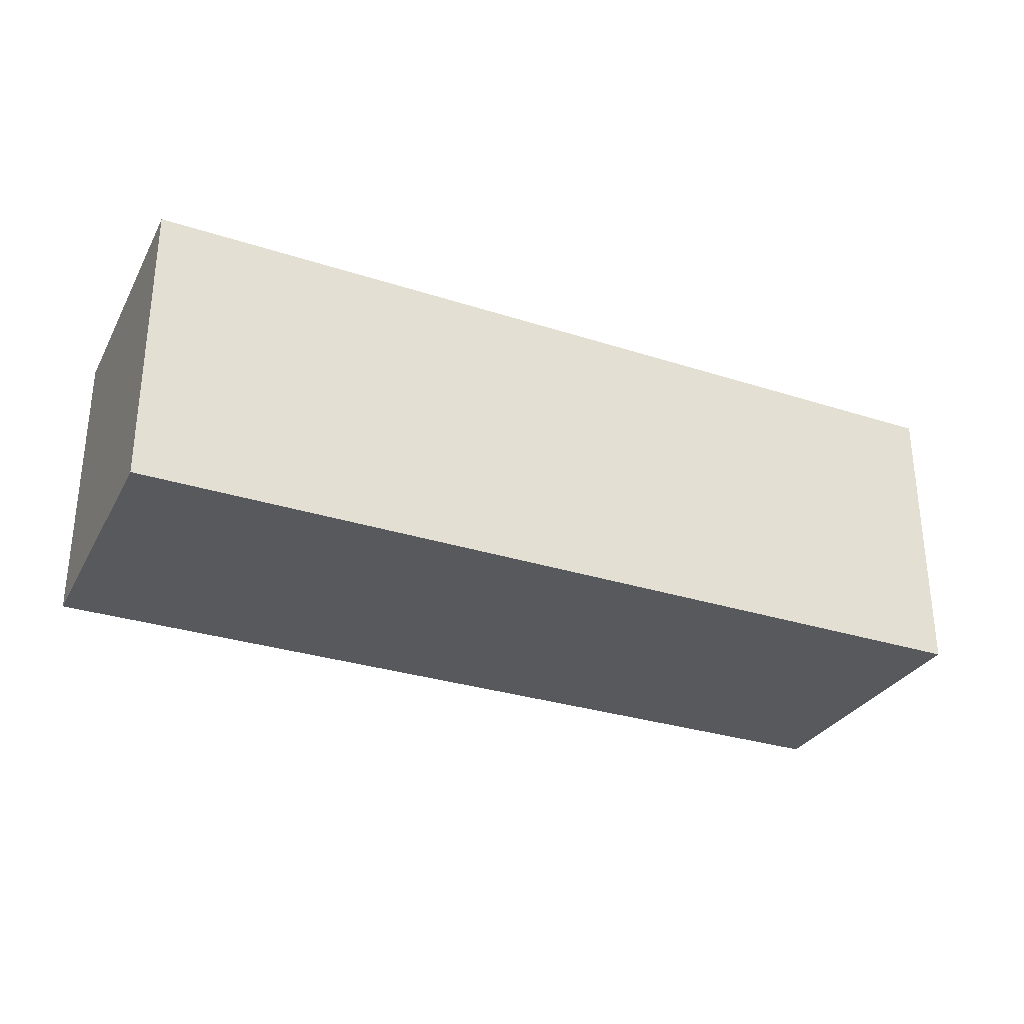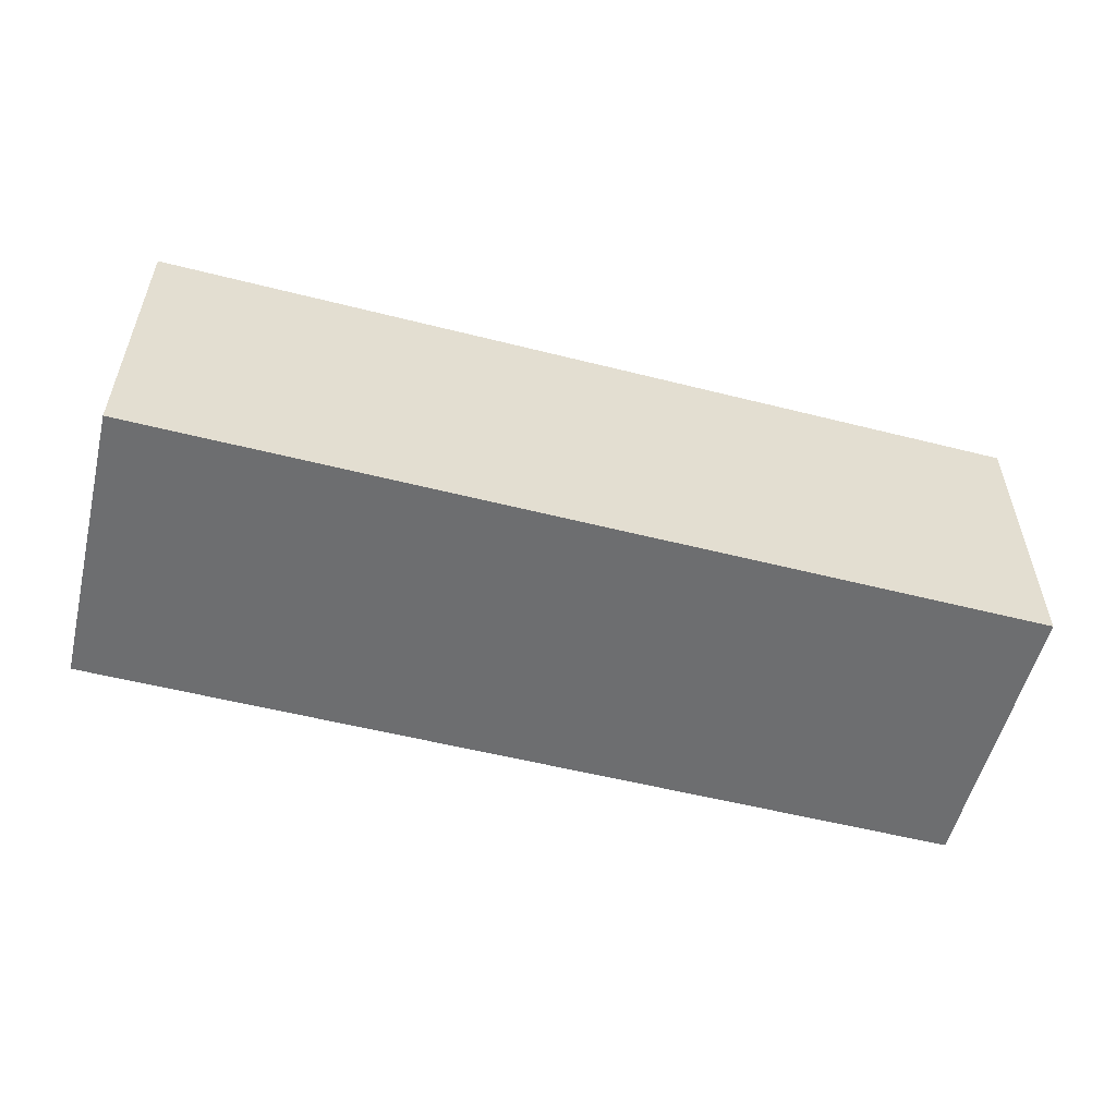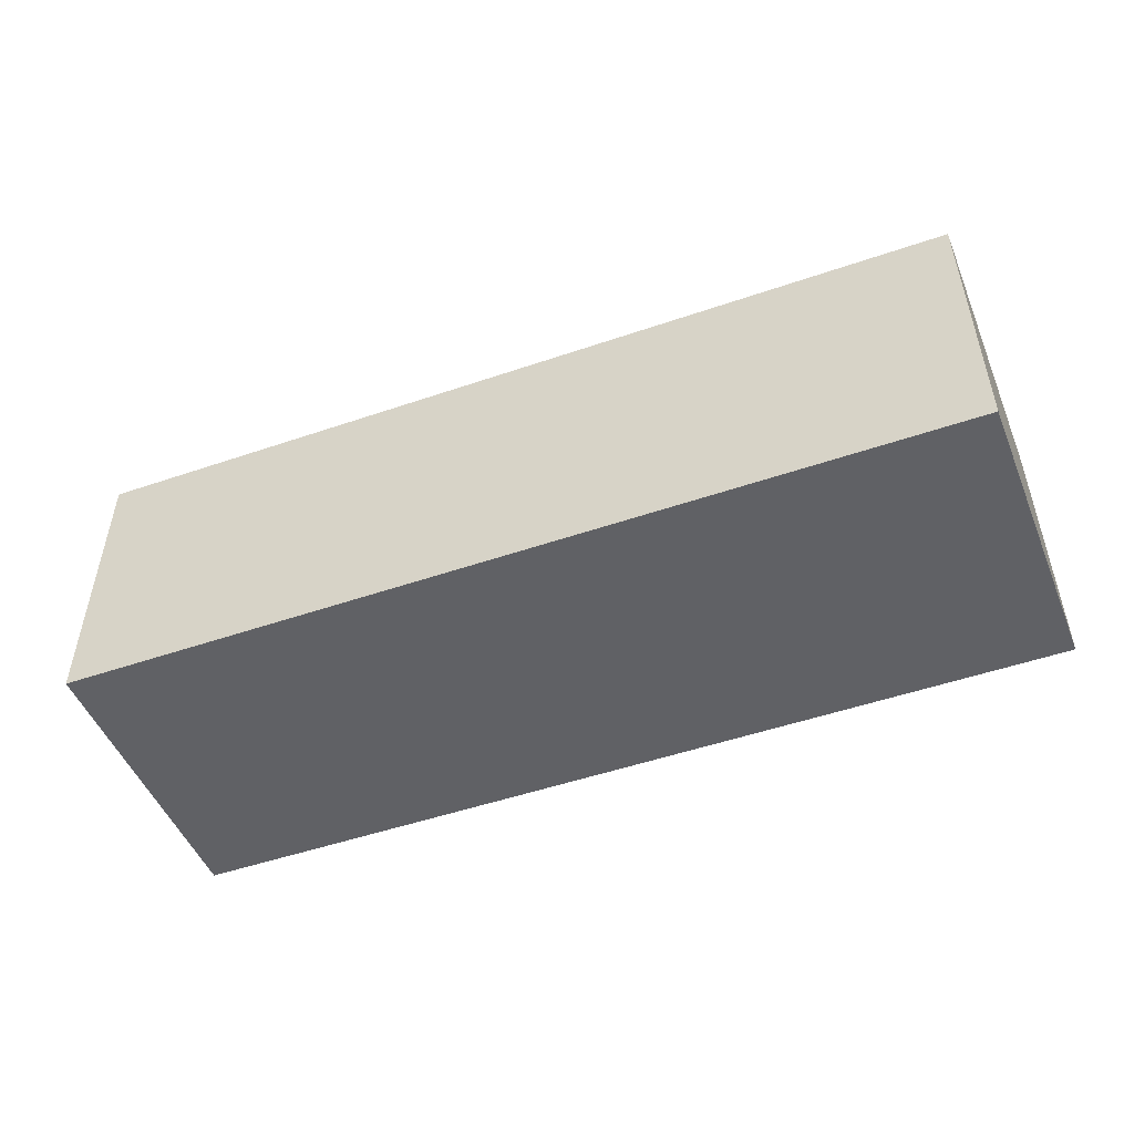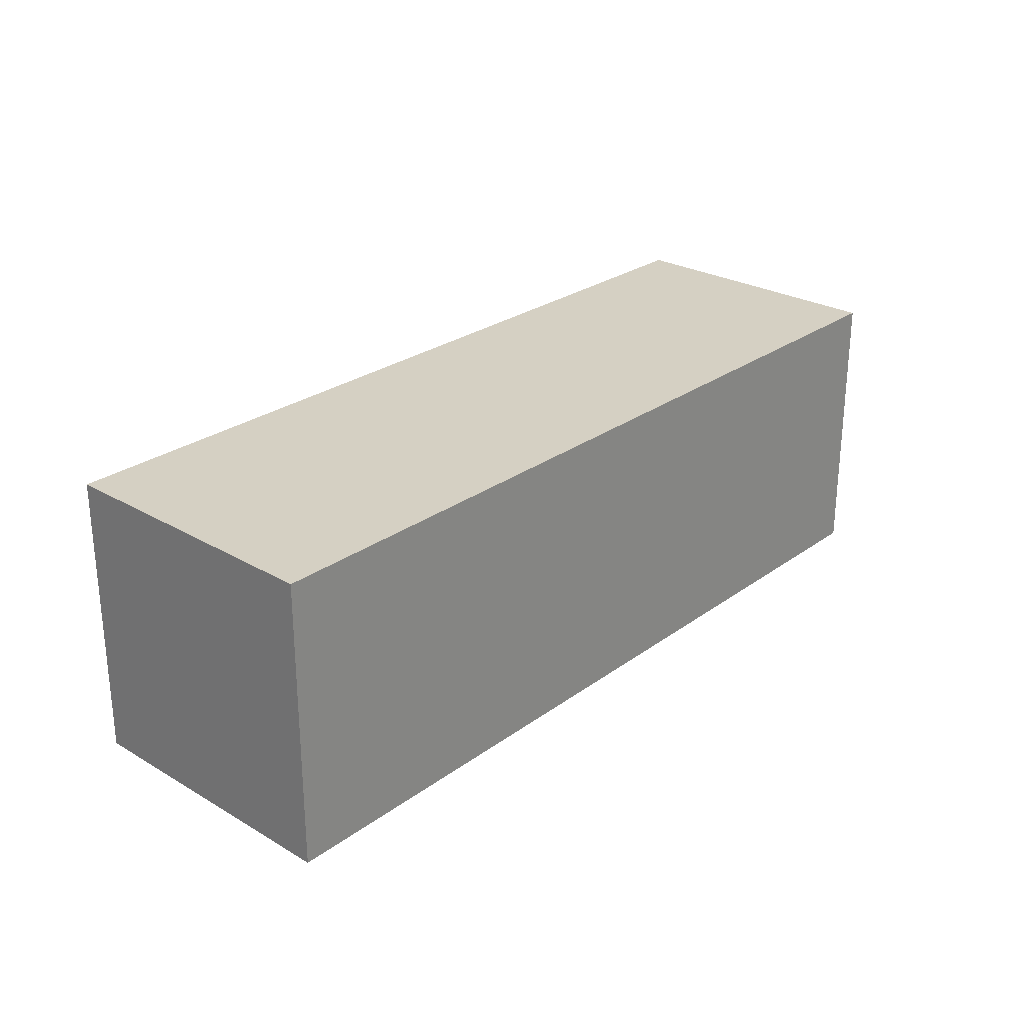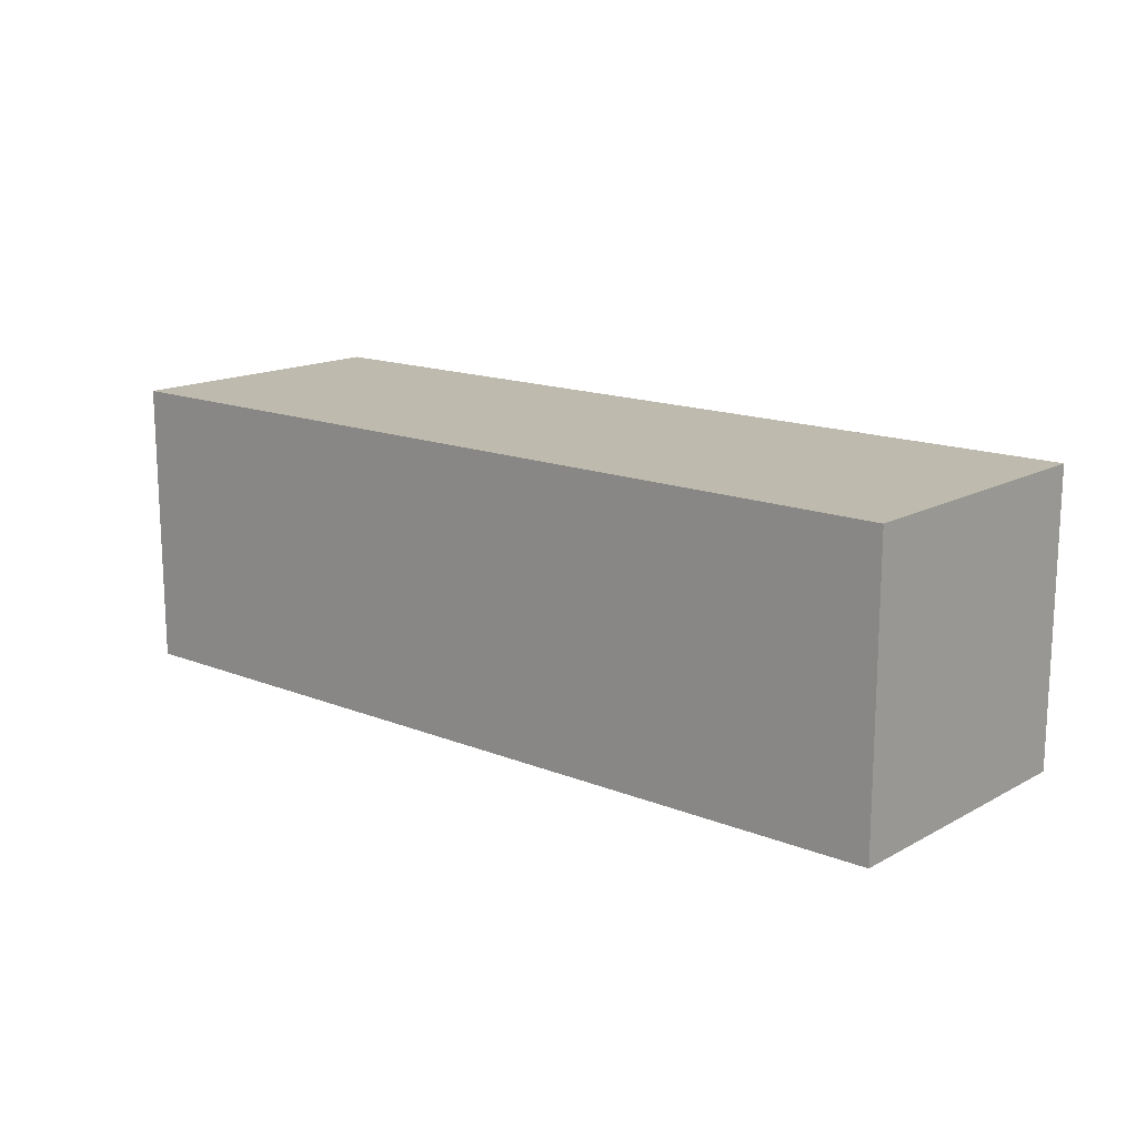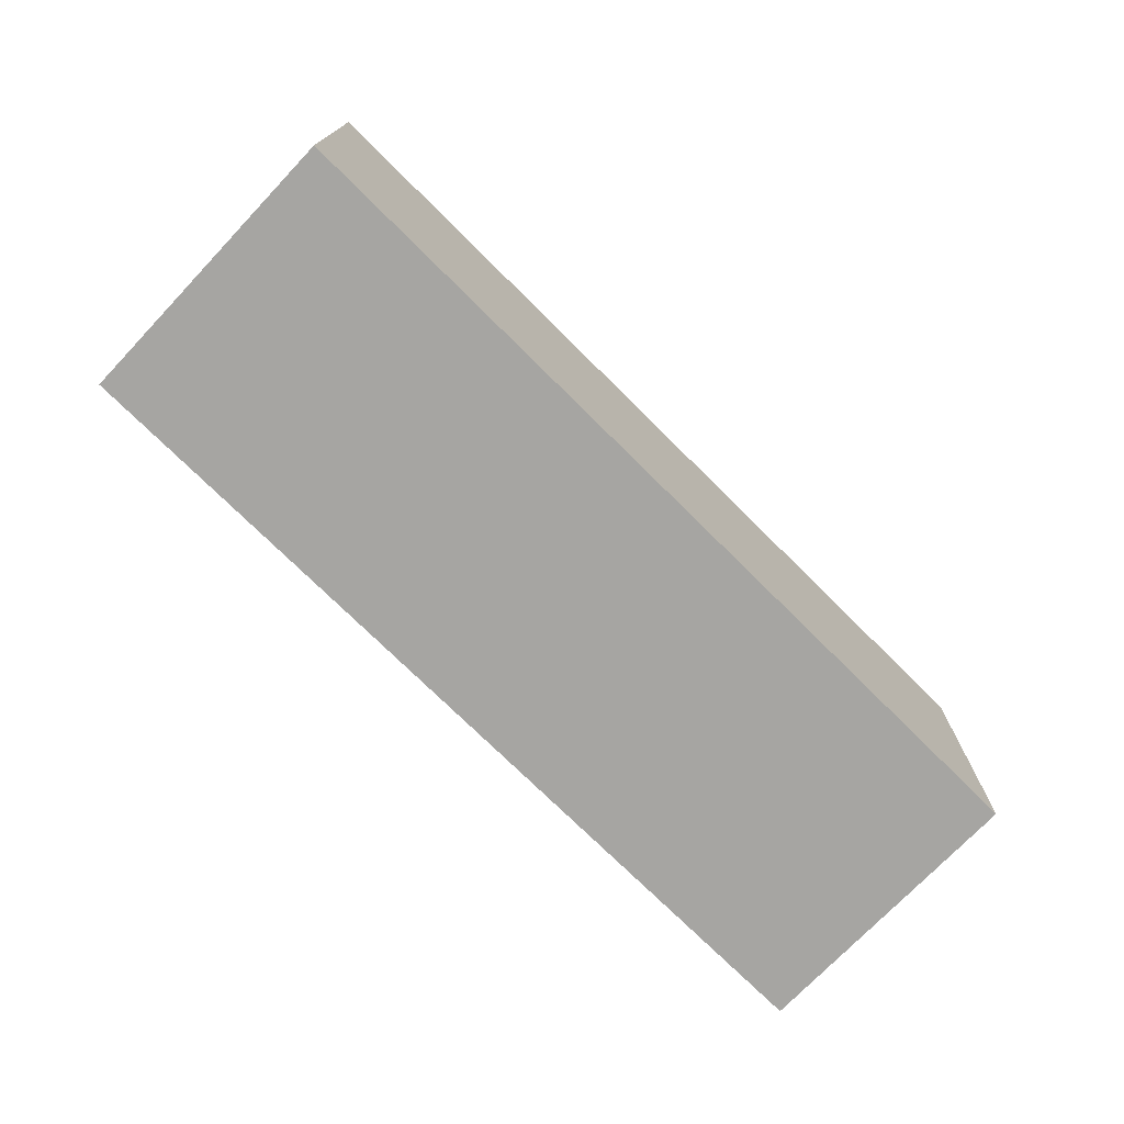
<metadata>
{"format":"obj","ext":"obj","renderer":"f3d","projection":"perspective","resolution":1024,"background":"white","views":[{"elev":-30.0,"azim":-29.6,"up":"+Z"},{"elev":-54.2,"azim":-19.4,"up":"+Z"},{"elev":-50.1,"azim":-163.7,"up":"+Z"},{"elev":26.2,"azim":127.0,"up":"+Z"},{"elev":15.4,"azim":-144.3,"up":"+Z"},{"elev":-73.6,"azim":-49.2,"up":"+Z"}]}
</metadata>
<code>
g A_2_r
v 0.2797 0.02238 0.07616
v 0.2897 0.1233 0.07616
v 0.2897 0.1233 -0.02499
v 0.2797 0.02238 -0.02499
v -0.02006 0.1467 -0.02499
v -0.03008 0.04574 -0.02499
v 0.2797 0.02238 -0.02499
v 0.2897 0.1233 -0.02499
v -0.02006 0.1467 0.07616
v -0.02006 0.1467 -0.02499
v 0.2897 0.1233 -0.02499
v 0.2897 0.1233 0.07616
v -0.03008 0.04574 0.07616
v -0.02006 0.1467 0.07616
v 0.2797 0.02238 0.07616
v 0.2897 0.1233 0.07616
v -0.03008 0.04574 -0.02499
v -0.03008 0.04574 0.07616
v 0.2797 0.02238 -0.02499
v 0.2797 0.02238 0.07616
v -0.03008 0.04574 0.07616
v -0.03008 0.04574 -0.02499
v -0.02006 0.1467 -0.02499
v -0.02006 0.1467 0.07616
f -22 -23 -24
f -24 -21 -22
f -18 -19 -20
f -20 -17 -18
f -14 -15 -16
f -16 -13 -14
f -10 -11 -12
f -11 -10 -9
f -6 -7 -8
f -7 -6 -5
f -2 -3 -4
f -4 -1 -2

</code>
